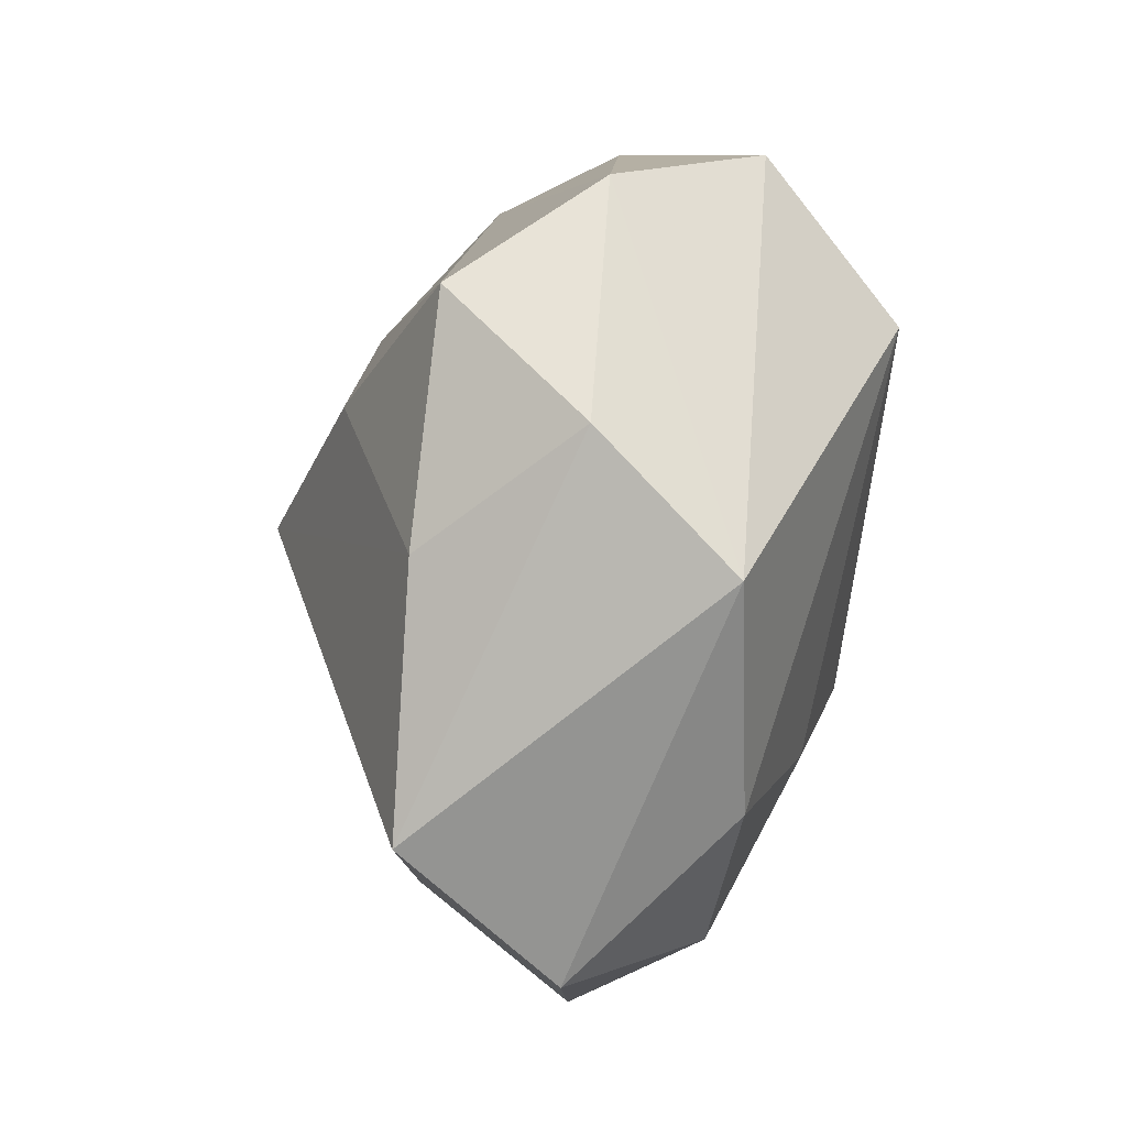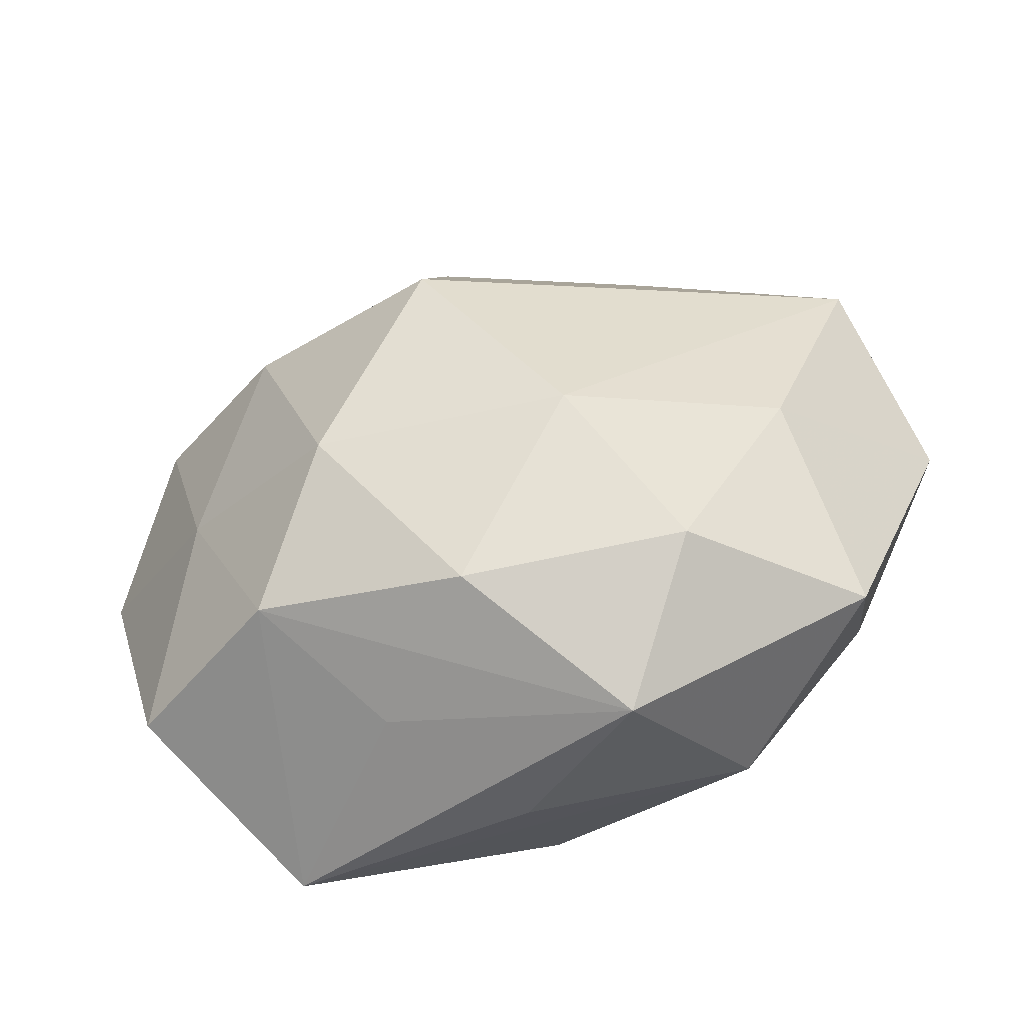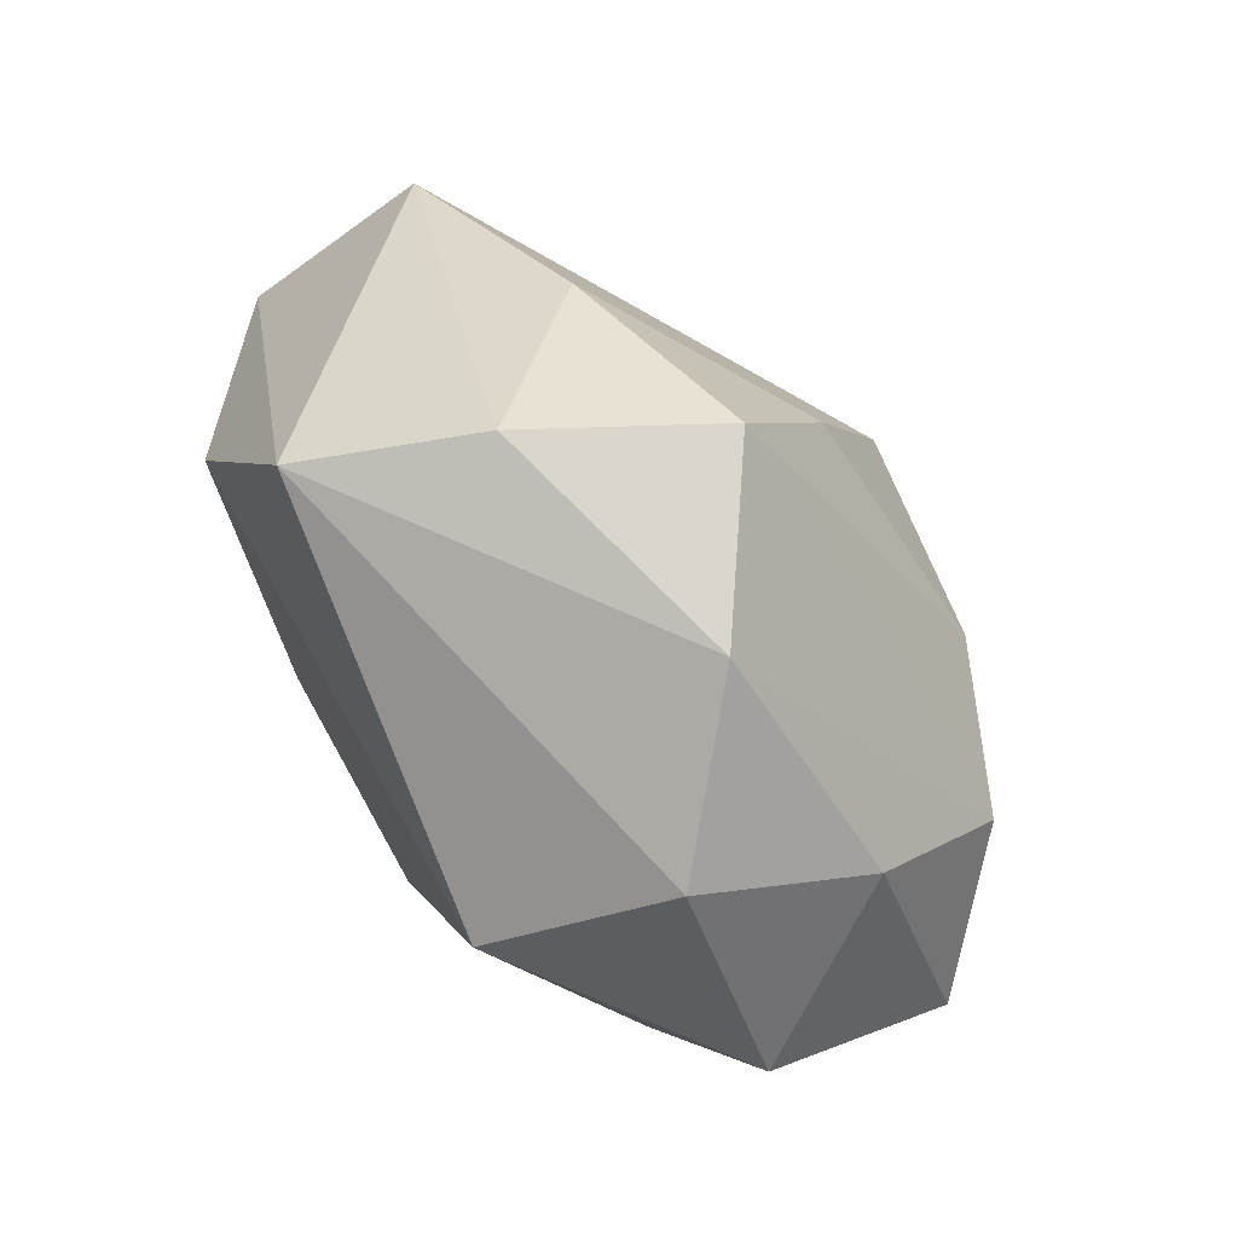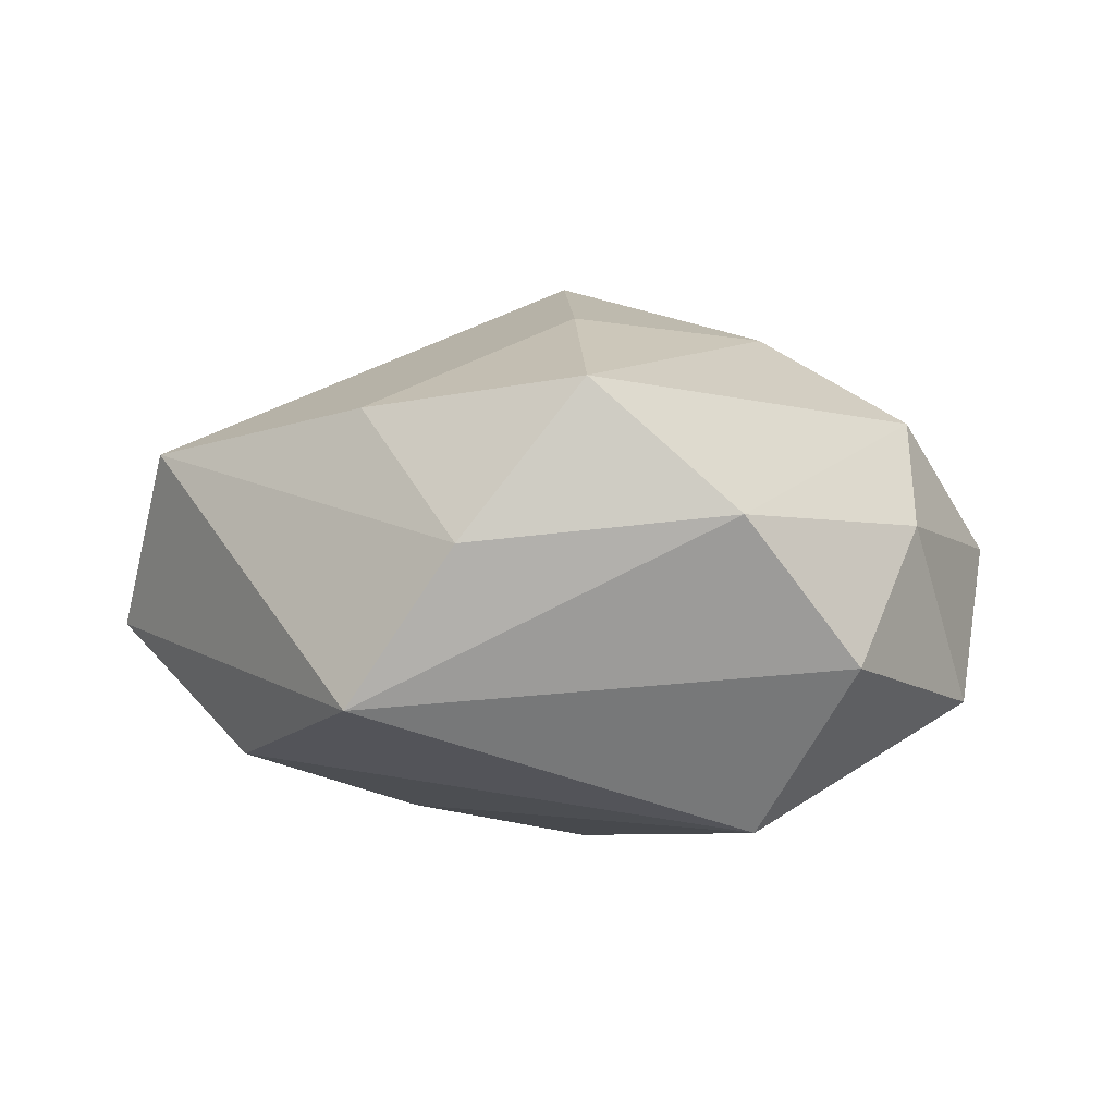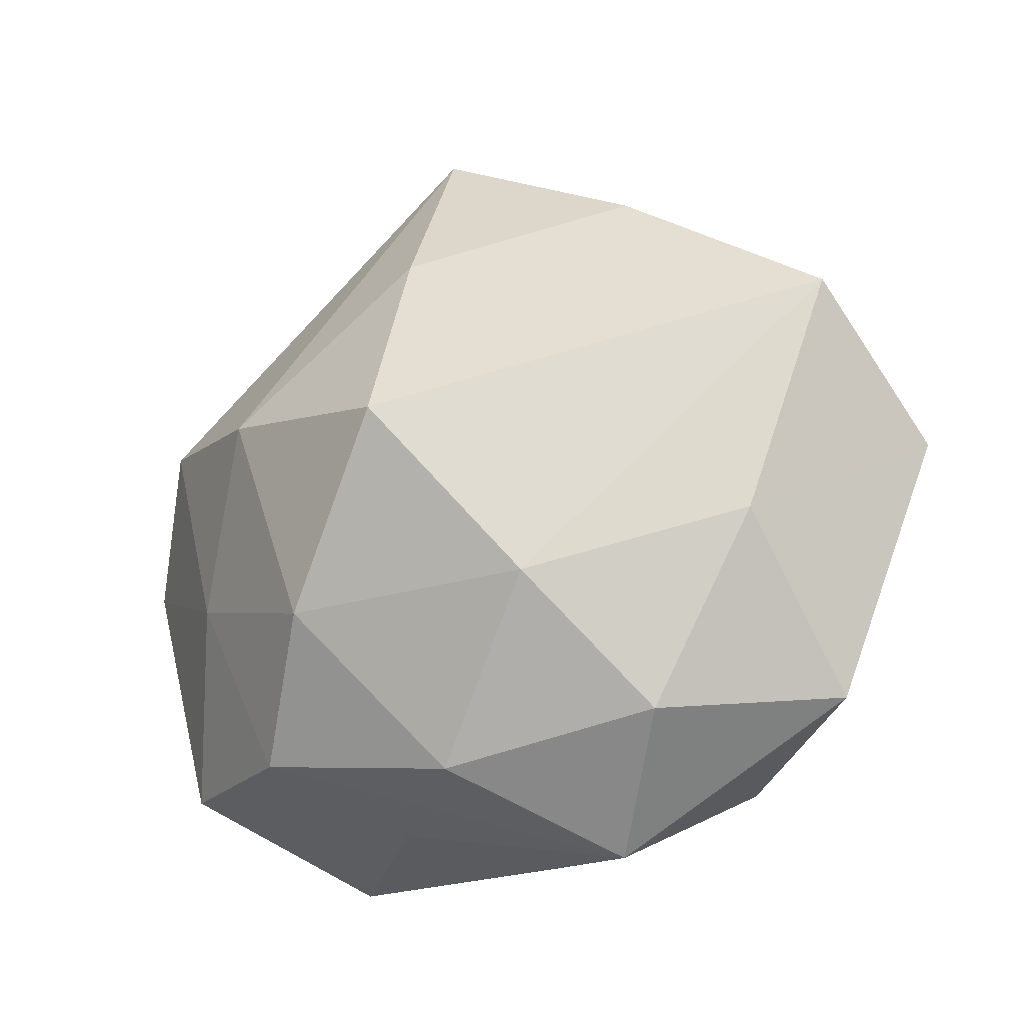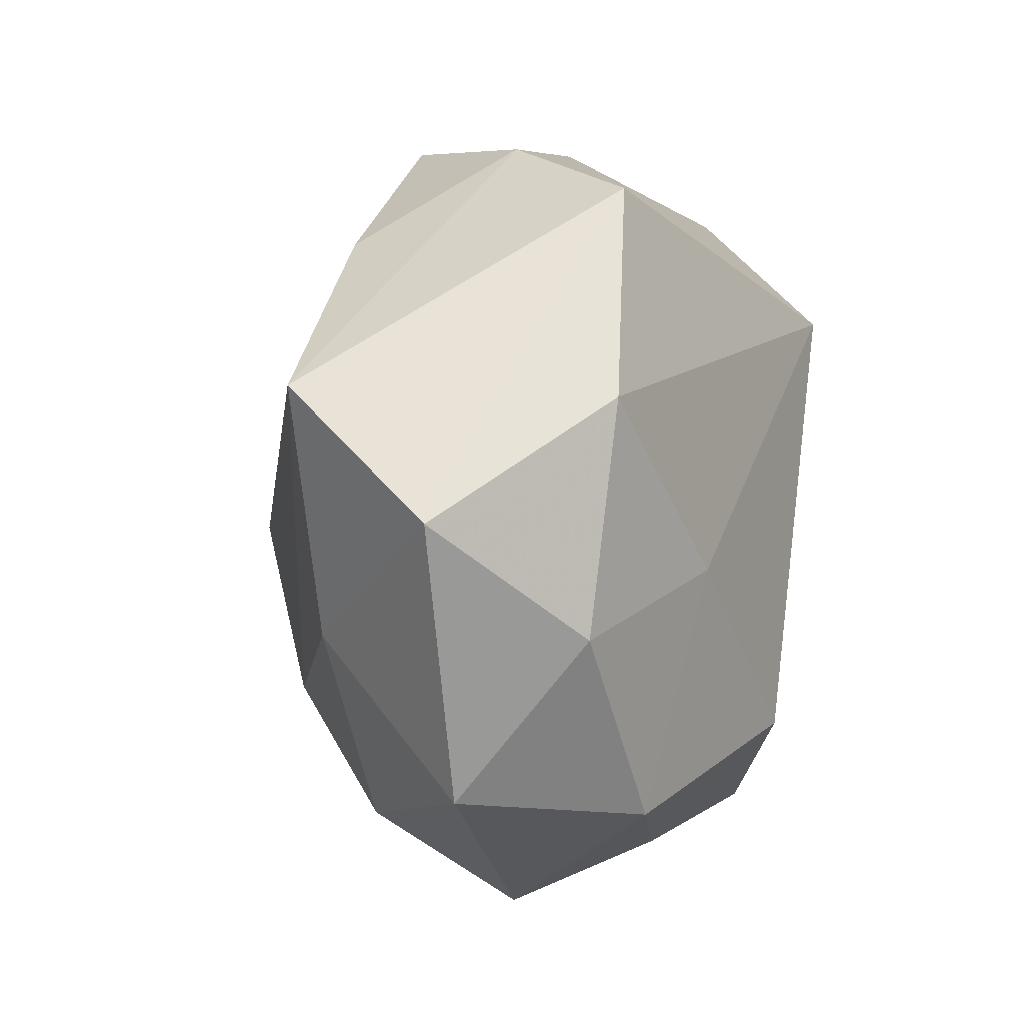
<metadata>
{"format":"obj","ext":"obj","renderer":"f3d","projection":"perspective","resolution":1024,"background":"white","views":[{"elev":56.7,"azim":99.4,"up":"+Y"},{"elev":-63.3,"azim":16.9,"up":"+Y"},{"elev":75.7,"azim":-128.3,"up":"+Y"},{"elev":-7.9,"azim":178.5,"up":"+Z"},{"elev":-28.5,"azim":27.6,"up":"+Y"},{"elev":1.5,"azim":109.1,"up":"+Y"}]}
</metadata>
<code>
v -0.02892 0.0377 -0.01302
v -0.019 0.02391 -0.02971
v -0.001426 -0.04045 -0.01336
v -3.293e-05 -0.03841 0.01657
v 0.0004843 0.02271 0.02779
v 0.05308 0.0003052 -0.004403
v 0.01343 0.04358 -0.0008084
v 0.02382 0.03188 0.01561
v -0.03716 0.02556 0.003929
v 0.01402 -0.04578 -0.0006793
v -0.002139 -0.02529 -0.02866
v -0.04944 -0.001059 0.005125
v 0.02436 -0.03446 0.01277
v -0.03876 0.01098 0.0182
v -0.04418 0.01374 -0.01456
v 0.03732 -0.01284 0.01391
v 0.04759 0.01488 0.01342
v 0.02501 0.0372 -0.01752
v -0.01349 -0.02106 0.02847
v 0.03926 -0.01242 -0.01794
v 0.01469 -0.02105 0.02633
v -0.03287 -0.0122 0.01838
v 0.03741 0.01361 -0.02056
v 0.04112 -0.03032 -0.003229
v 0.0009285 -0.002128 0.03729
v -0.04106 -0.01315 -0.01007
v 0.01875 -0.005718 -0.02557
v -0.0296 -0.03825 -0.01698
v -0.04175 -0.03075 0.004472
v -0.01599 0.04621 0.00192
v -0.02363 -0.03374 0.01666
v 0.0231 -0.03328 -0.01957
v -0.01329 -0.03914 0.001845
v -0.0222 0.005409 0.02932
v -4.367e-05 0.04515 0.01649
f 2 23 27
f 18 23 2
f 23 18 6
f 26 28 29
f 11 28 2
f 2 27 11
f 32 28 11
f 11 27 32
f 23 6 20
f 32 27 20
f 20 27 23
f 17 6 18
f 9 30 1
f 1 18 2
f 1 30 18
f 12 26 29
f 28 10 33
f 3 28 32
f 32 10 3
f 3 10 28
f 24 10 32
f 32 20 24
f 24 20 6
f 7 30 35
f 18 30 7
f 7 17 18
f 35 34 5
f 22 12 29
f 9 12 14
f 14 22 34
f 12 22 14
f 14 34 35
f 35 30 14
f 14 30 9
f 26 12 15
f 15 1 2
f 9 1 15
f 15 12 9
f 2 28 15
f 28 26 15
f 19 4 21
f 34 22 19
f 10 24 13
f 21 4 13
f 13 4 10
f 6 17 16
f 16 24 6
f 16 13 24
f 16 17 21
f 21 13 16
f 35 5 8
f 8 7 35
f 17 7 8
f 25 19 21
f 25 5 34
f 34 19 25
f 21 17 25
f 17 8 25
f 25 8 5
f 4 19 31
f 31 22 29
f 31 19 22
f 29 28 31
f 28 33 31
f 10 4 31
f 31 33 10

</code>
